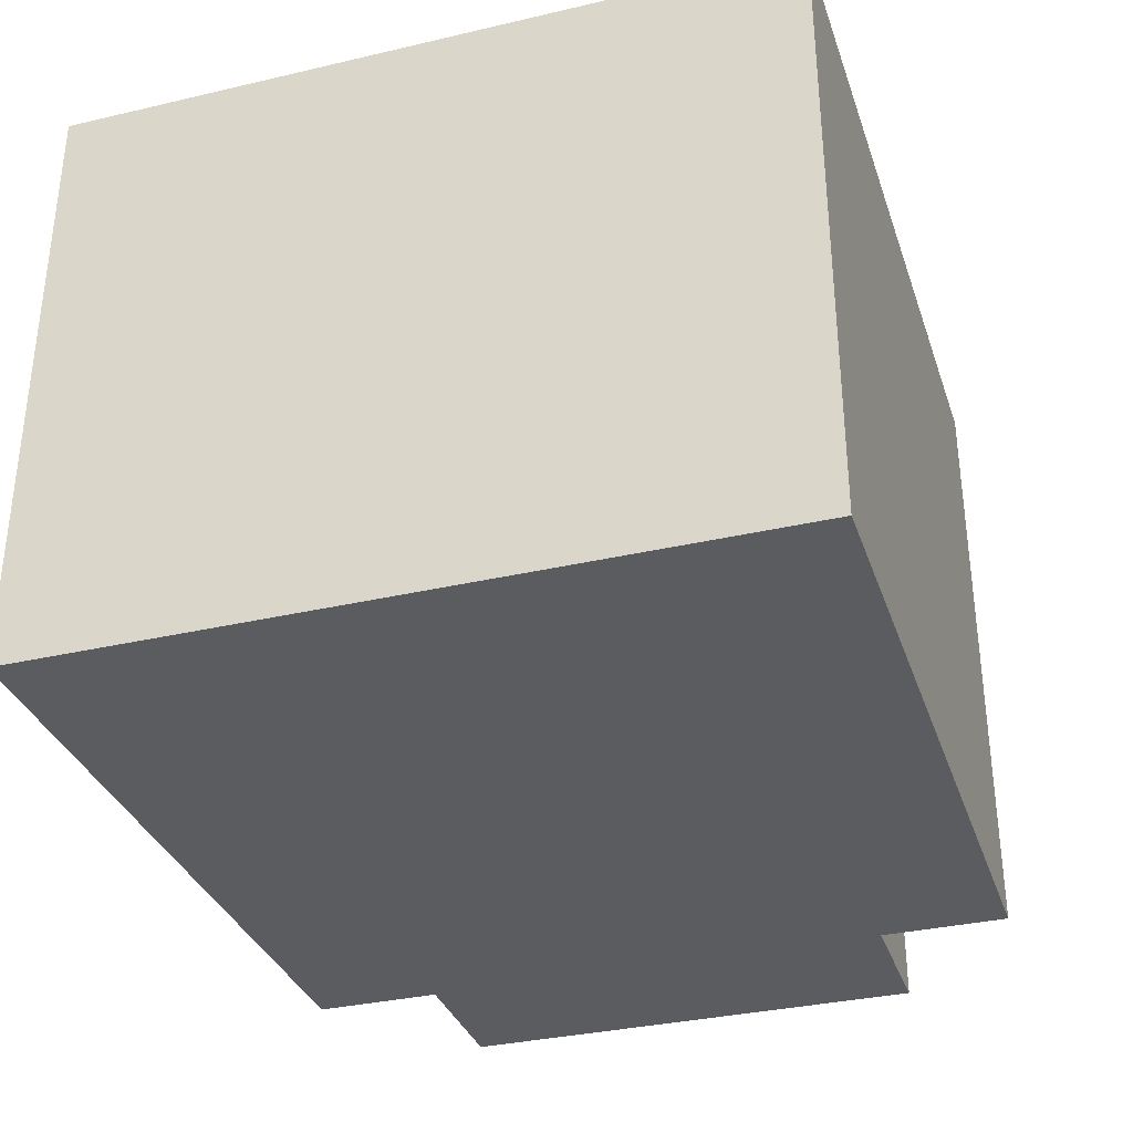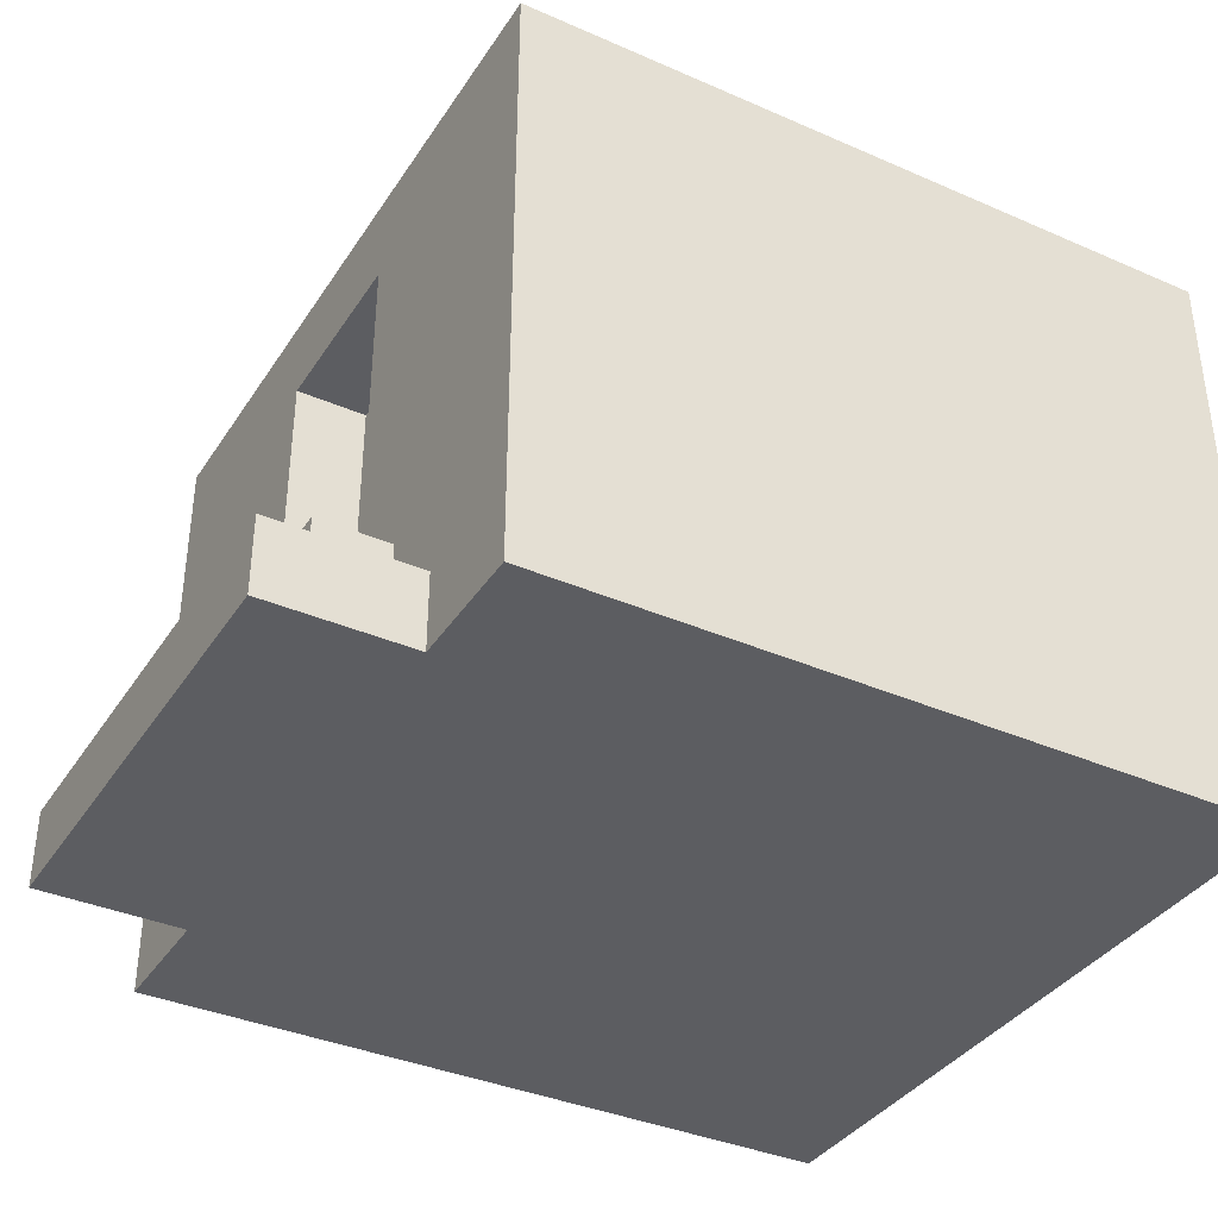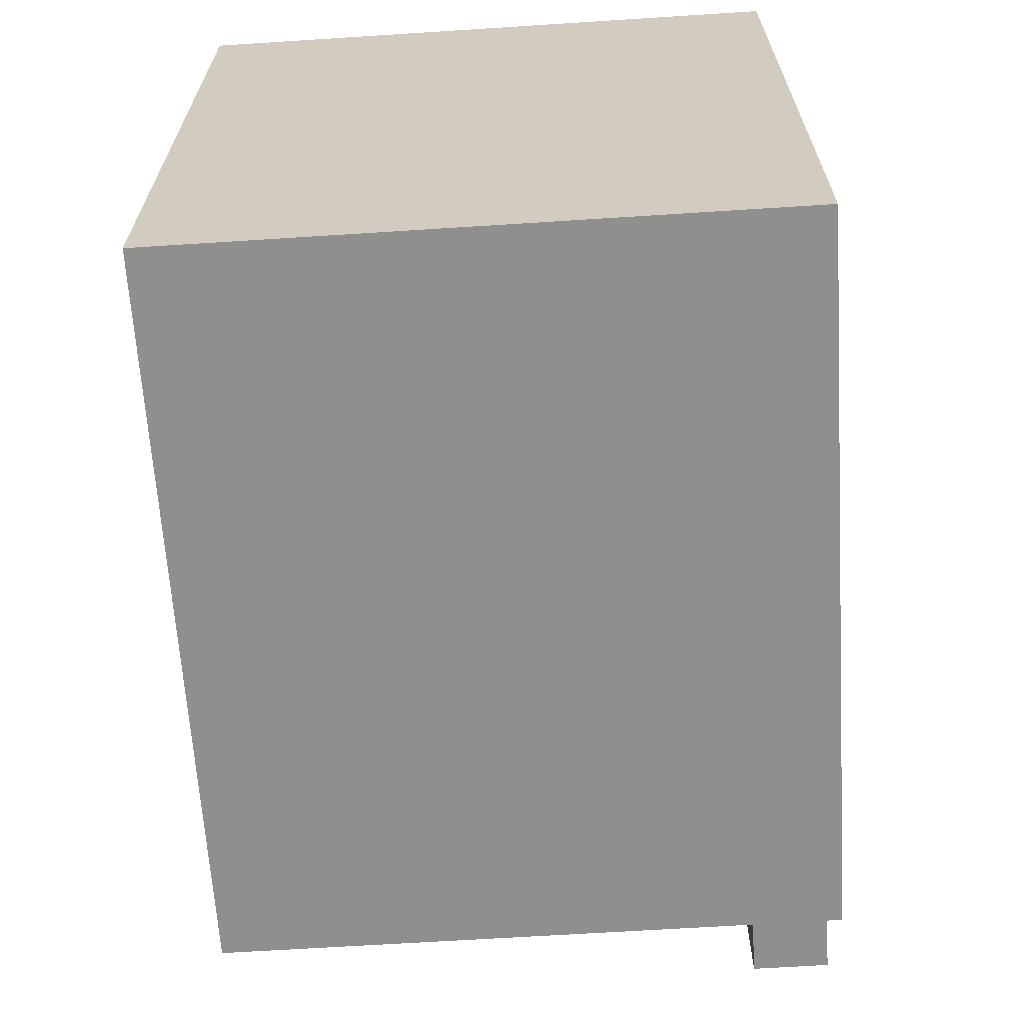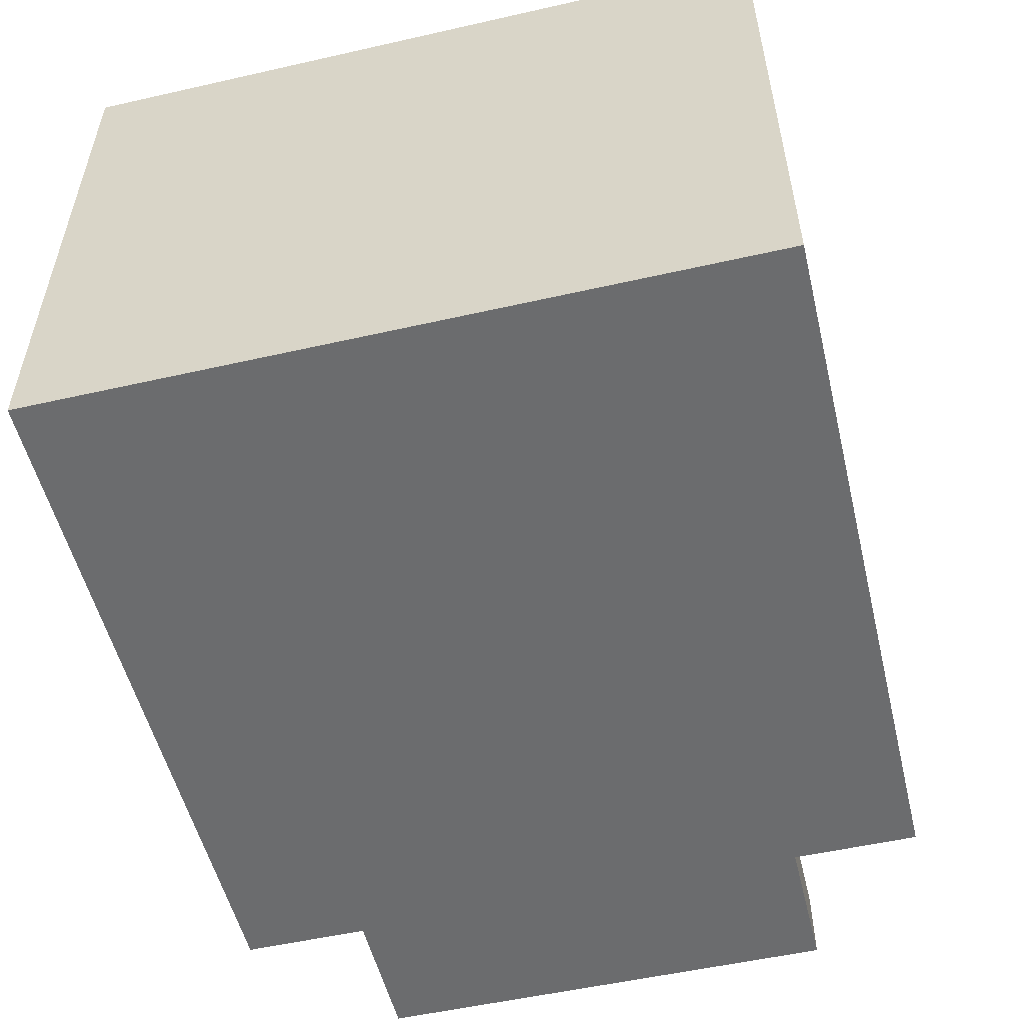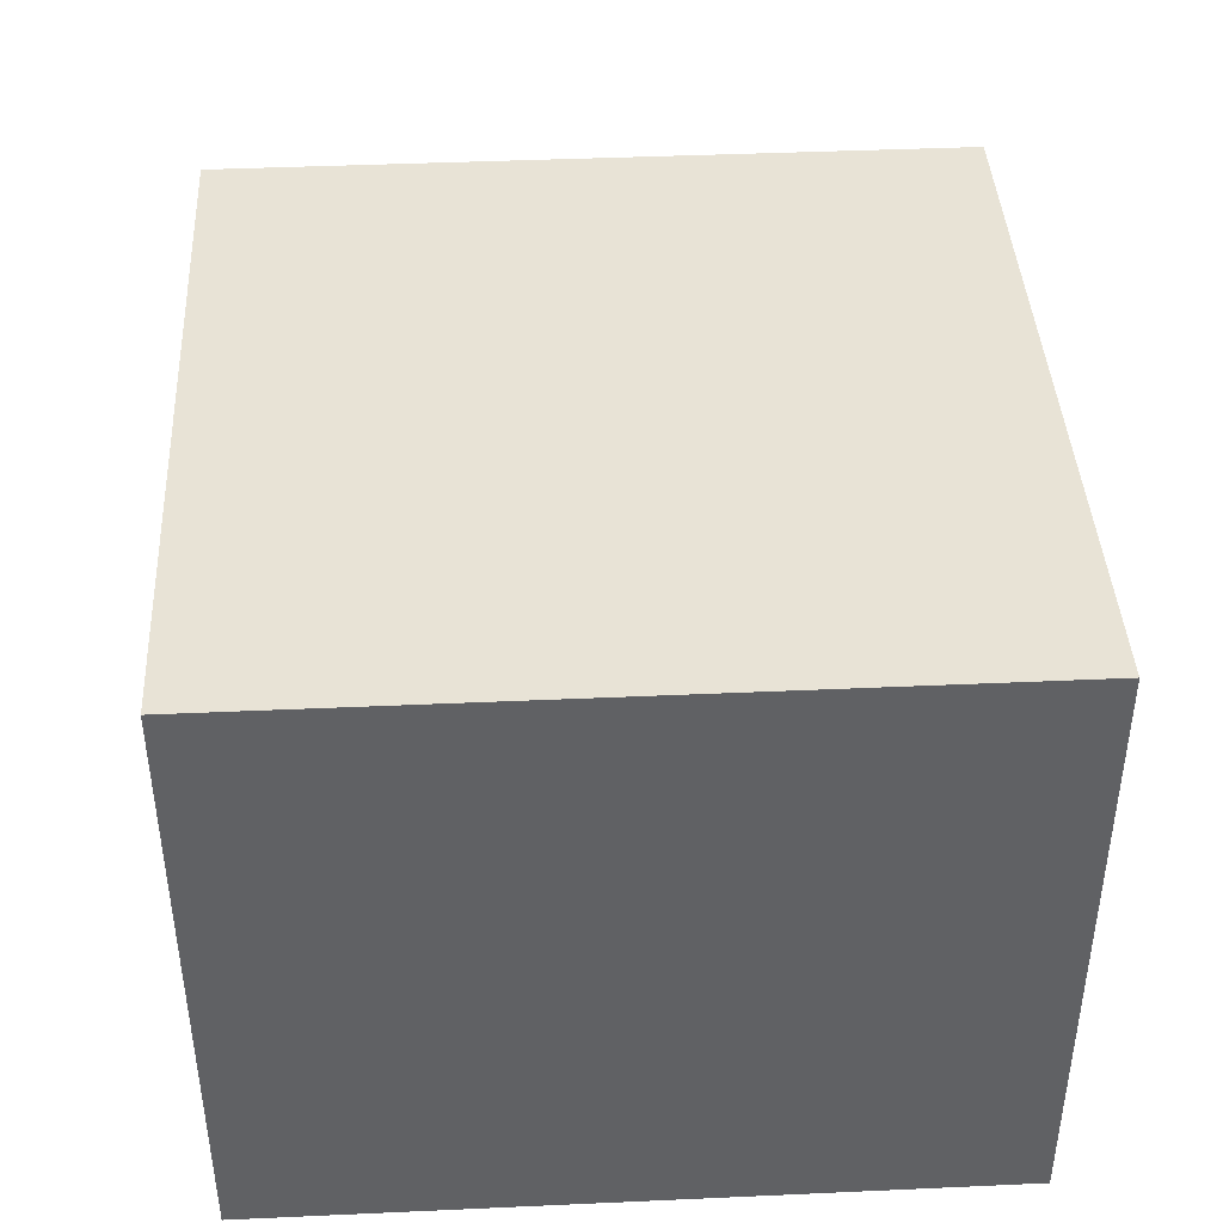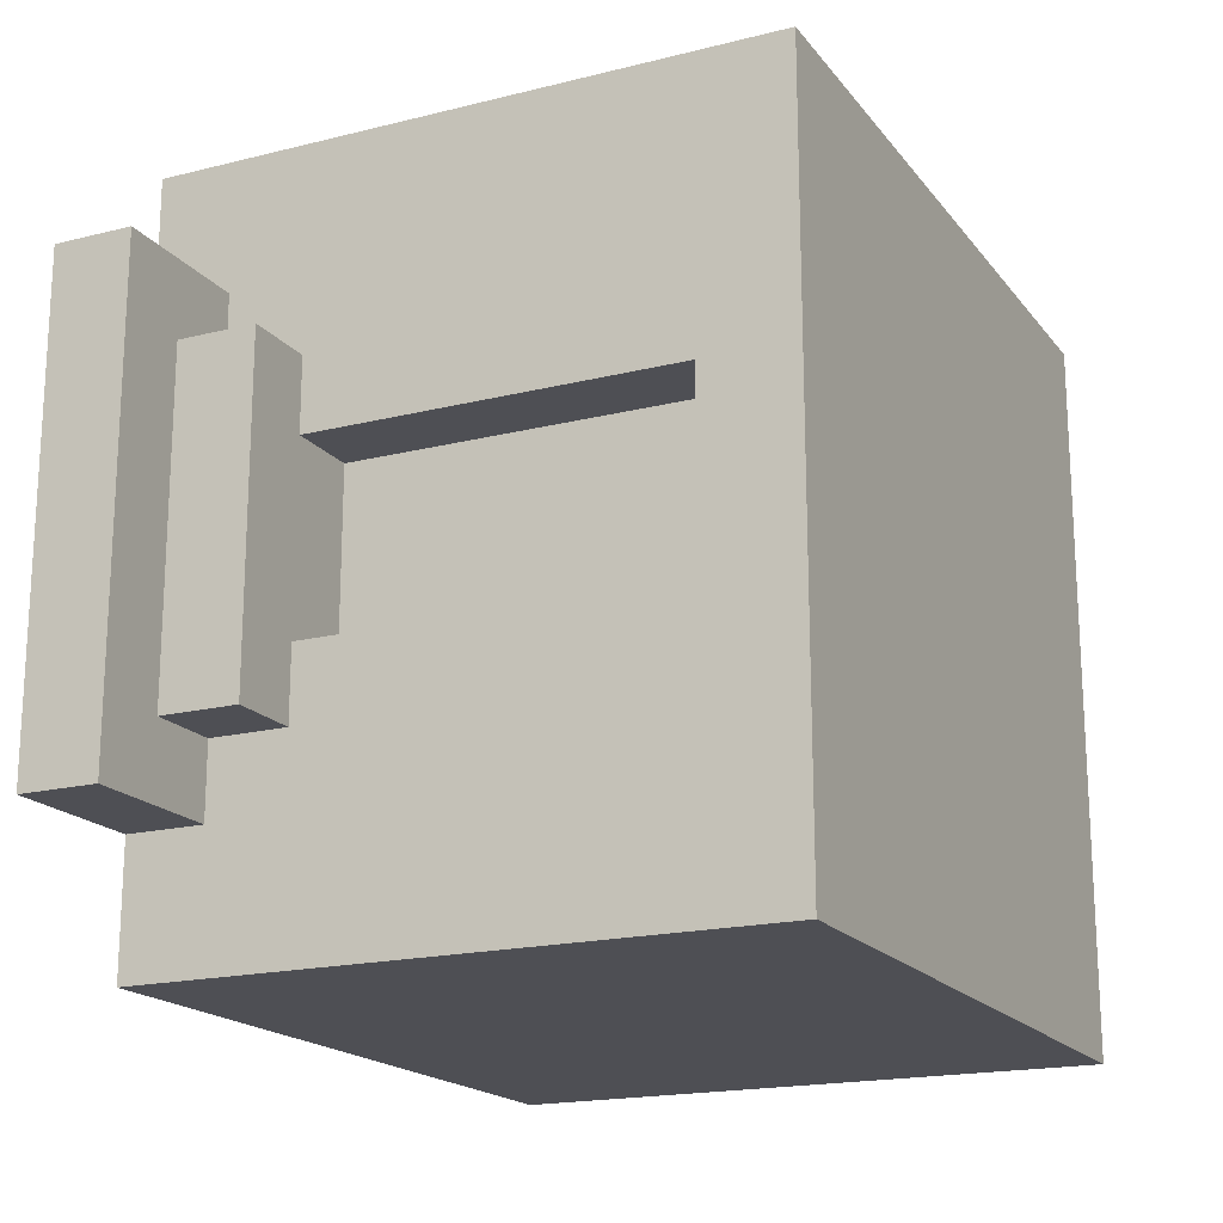
<metadata>
{"format":"obj","ext":"obj","renderer":"f3d","projection":"perspective","resolution":1024,"background":"white","views":[{"elev":-33.7,"azim":-72.4,"up":"+Y"},{"elev":-37.1,"azim":150.7,"up":"+Y"},{"elev":-65.2,"azim":-86.3,"up":"+Z"},{"elev":-53.6,"azim":-76.4,"up":"+Y"},{"elev":41.6,"azim":-93.1,"up":"+Y"},{"elev":-18.3,"azim":115.8,"up":"+Z"}]}
</metadata>
<code>
g building_025
v 0 0.2125 1
v -1 0.2125 1
v 0 0.8375 1
v -1 0.8375 1
v -1 0.2125 0
v 0 0.2125 0
v -1 0.8375 0
v 0 0.8375 0
v 0 0.7125 0.625
v 0 0.7125 0.375
v -0.1 0.7125 0.625
v -0.1 0.7125 0.375
v -0.1 0.2125 0.625
v 0 0.2125 0.625
v 0 0.2125 0.375
v -0.1 0.2125 0.375
v 0 0.2125 0.275
v 0 0.2125 0.725
v 0 0.1062 0.725
v 0 0.1062 0.825
v 0 -9.059e-16 0.825
v 0 0 1
v 0 0 0.175
v 0.2 0 0.175
v 0 0.1062 0.175
v 0.2 0.1062 0.175
v 0 0.1062 0.275
v 0.1 0.1062 0.275
v 0.1 0.2125 0.275
v -1 0 0
v 0 0 0
v -1 0 1
v 0.1 0.2125 0.725
v 0.2 -9.059e-16 0.825
v 0.2 0.1062 0.825
v 0.1 0.1062 0.725
f 3 2 1
f 2 3 4
f 7 6 5
f 6 7 8
f 2 7 5
f 7 2 4
f 11 10 9
f 10 11 12
f 11 14 13
f 14 11 9
f 10 16 15
f 16 10 12
f 7 3 8
f 3 7 4
f 8 10 6
f 10 8 3
f 6 10 17
f 10 3 9
f 9 3 14
f 14 3 18
f 18 3 1
f 15 17 10
f 18 20 19
f 20 18 1
f 20 1 21
f 21 1 22
f 25 24 23
f 24 25 26
f 17 28 27
f 28 17 29
f 5 31 30
f 31 5 6
f 32 5 30
f 5 32 2
f 16 14 15
f 14 16 13
f 18 15 14
f 18 17 15
f 33 17 18
f 17 33 29
f 35 21 34
f 21 35 20
f 1 32 22
f 32 1 2
f 35 24 26
f 24 35 34
f 33 19 36
f 19 33 18
f 17 31 6
f 31 17 25
f 25 17 27
f 23 31 25
f 26 28 35
f 28 26 25
f 28 25 27
f 36 35 28
f 35 36 20
f 20 36 19
f 32 21 22
f 21 32 23
f 23 32 31
f 31 32 30
f 24 21 23
f 21 24 34
f 33 28 29
f 28 33 36
f 11 16 12
f 16 11 13

</code>
